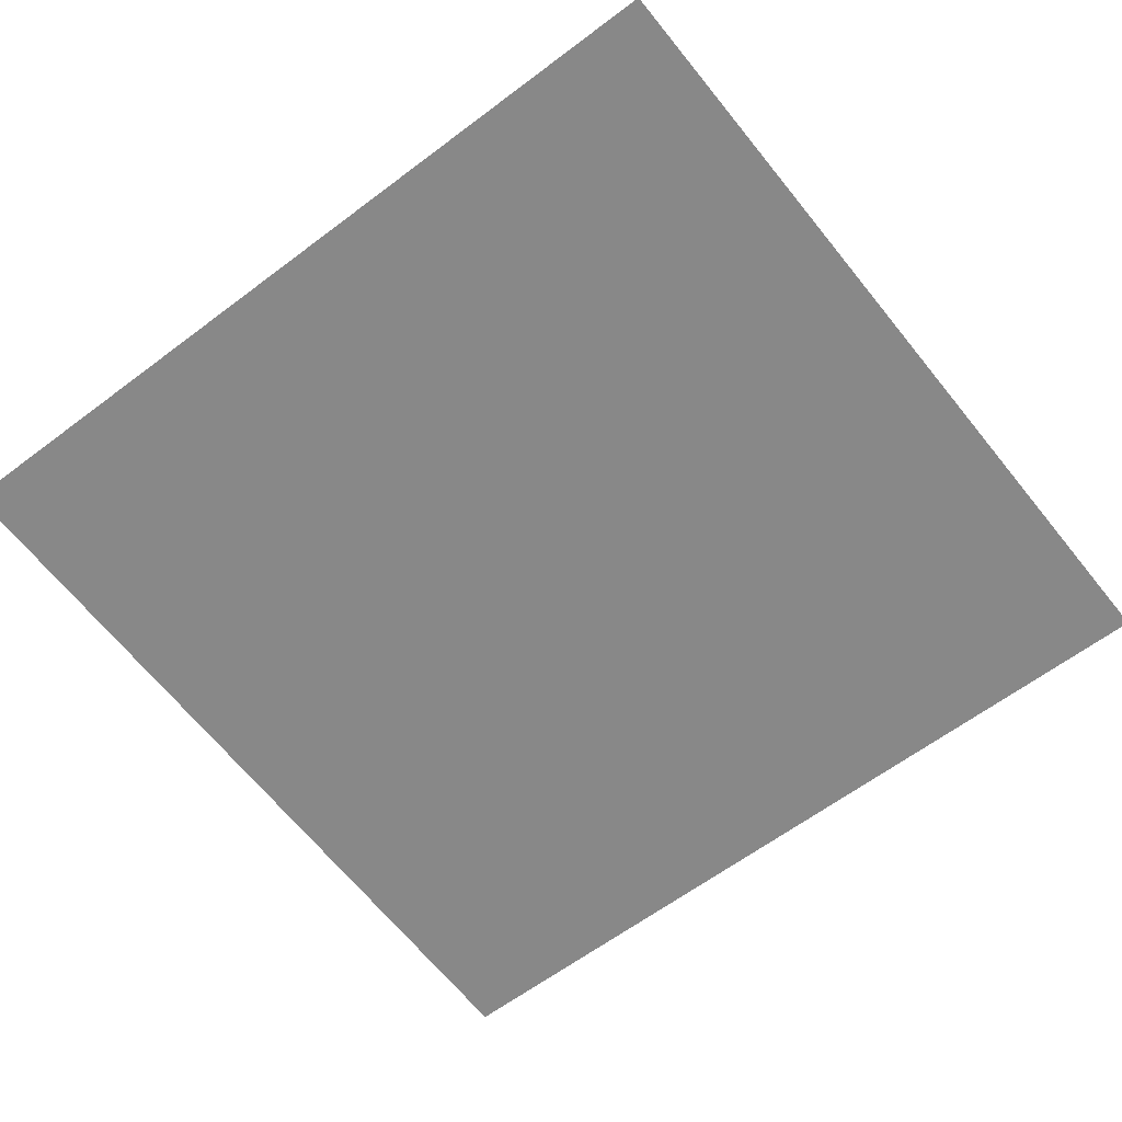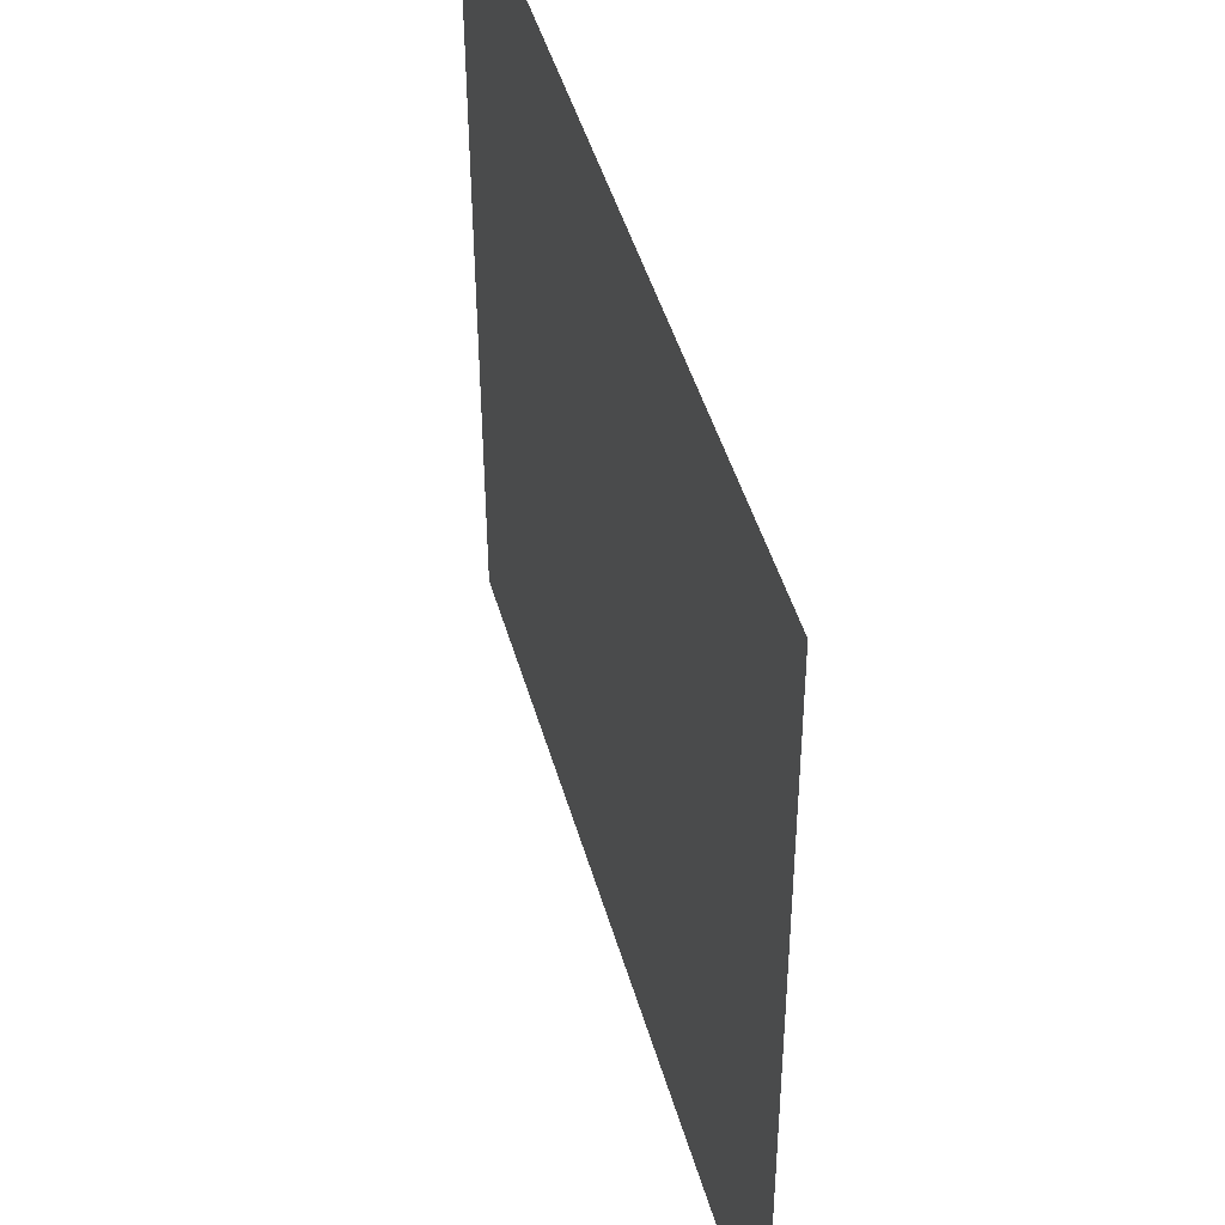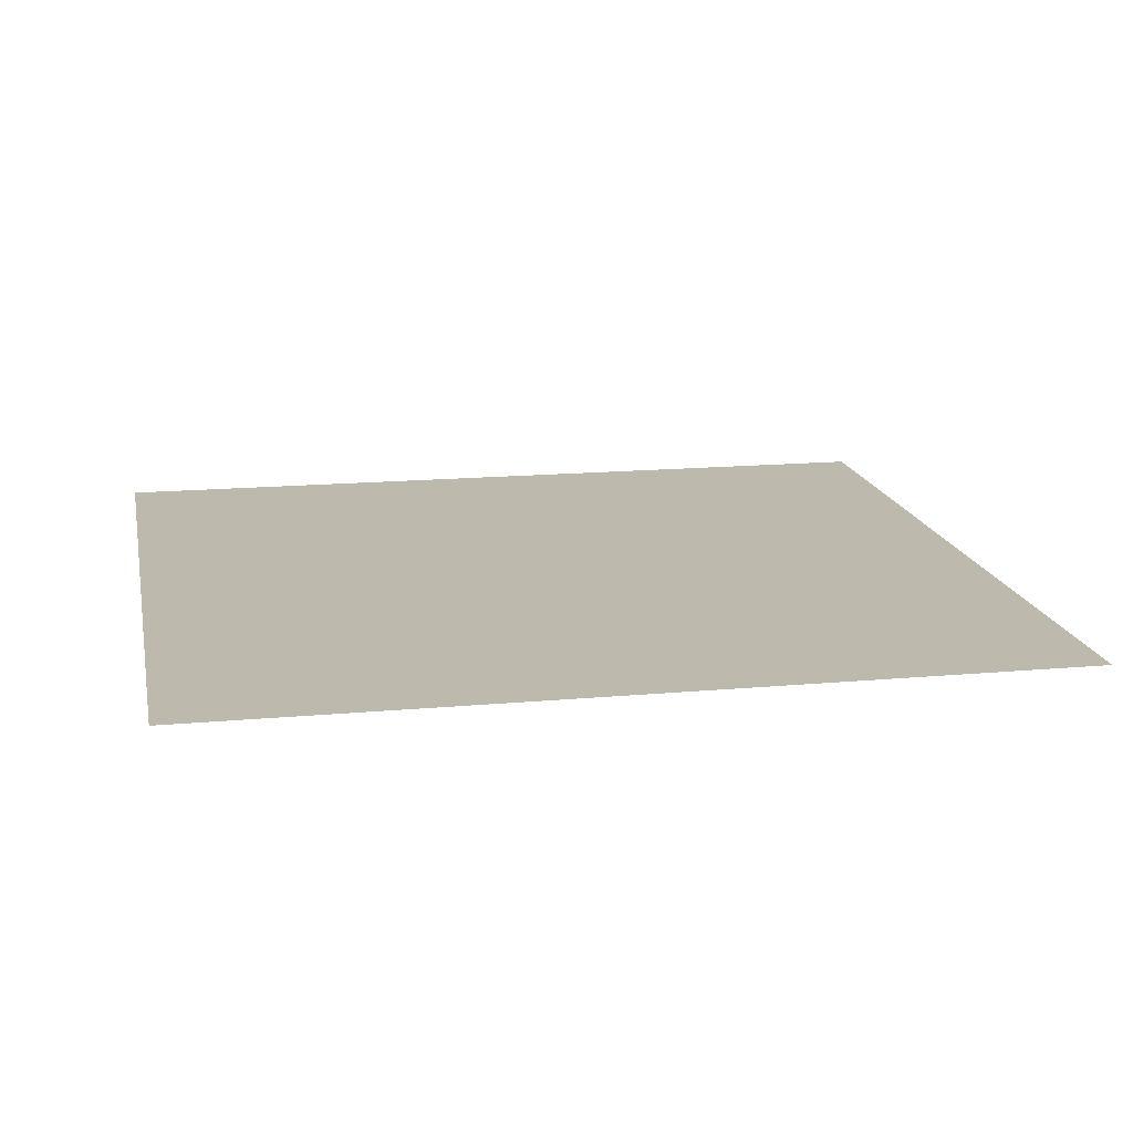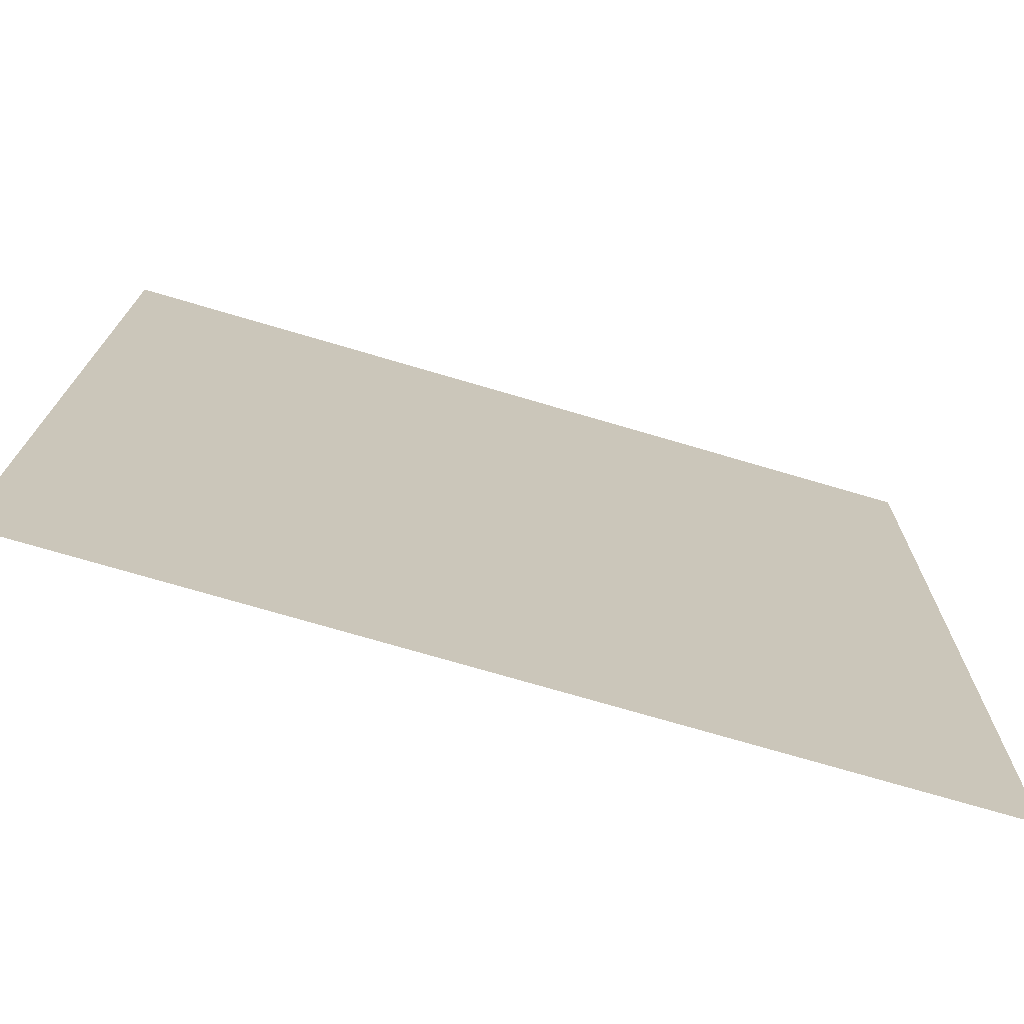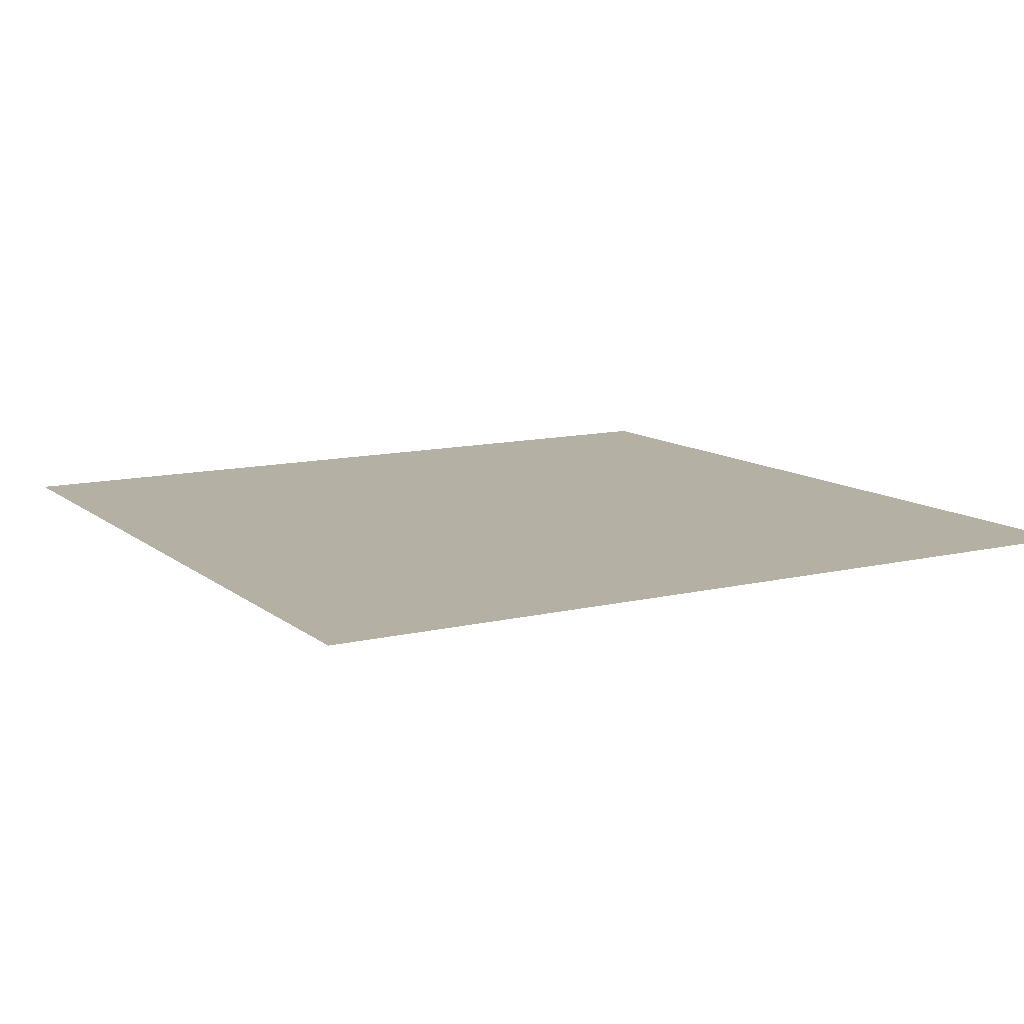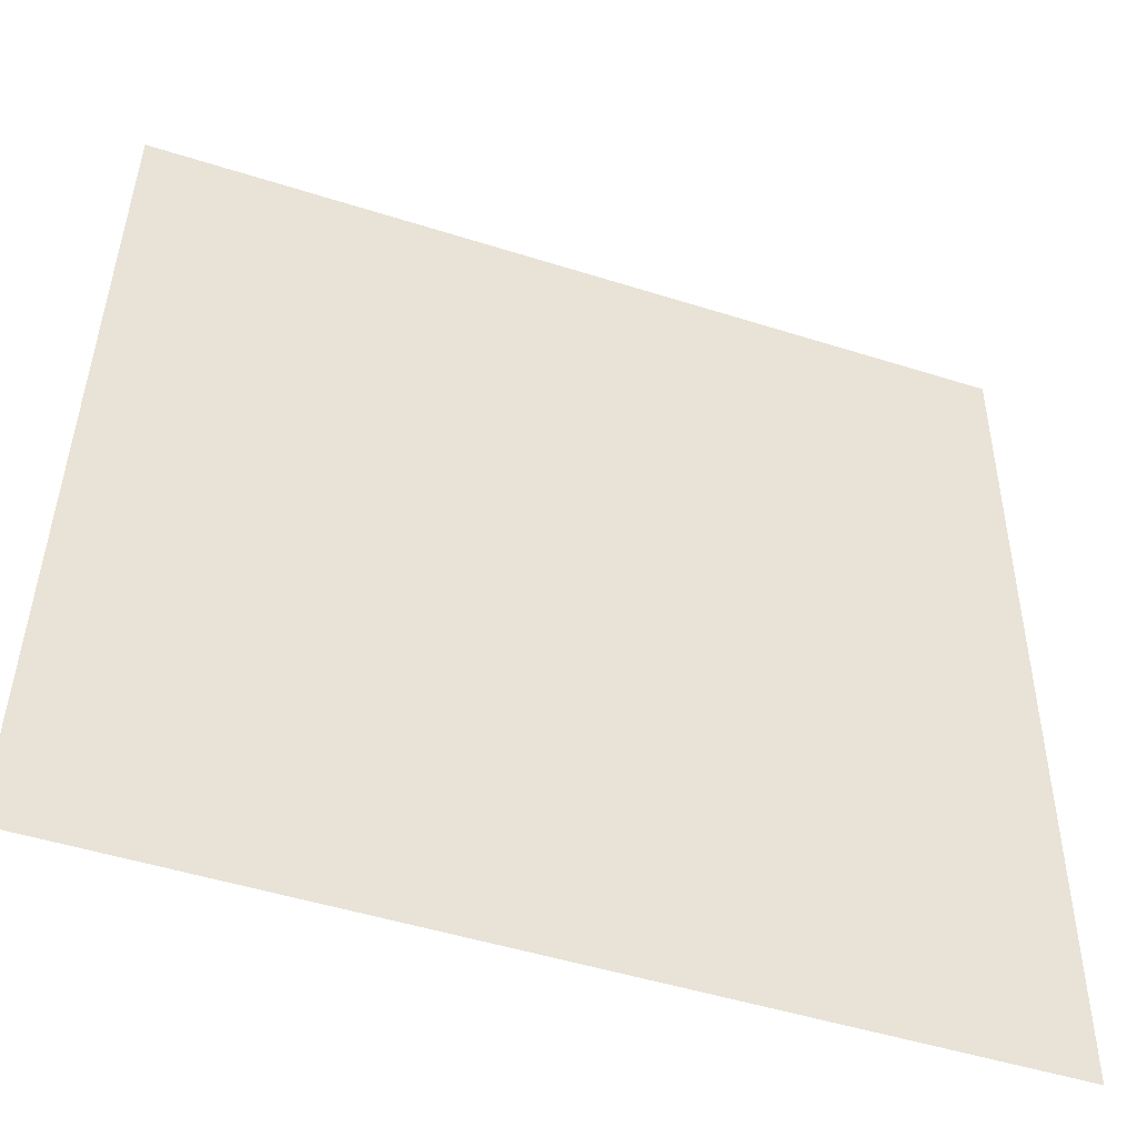
<metadata>
{"format":"obj","ext":"obj","renderer":"f3d","projection":"perspective","resolution":1024,"background":"white","views":[{"elev":-62.7,"azim":-142.7,"up":"+Z"},{"elev":48.4,"azim":-106.1,"up":"+Y"},{"elev":15.2,"azim":168.8,"up":"+Z"},{"elev":-72.4,"azim":-16.5,"up":"+Y"},{"elev":11.4,"azim":-30.5,"up":"+Z"},{"elev":-47.6,"azim":-19.8,"up":"+Y"}]}
</metadata>
<code>
v -2.1 -2 2.45
v 2 2 2.45
v -2 2 2.45
v 2 -2 2.45
v 0 0 2.45
f 1 4 5
f 4 2 5
f 2 3 5
f 3 1 5

</code>
